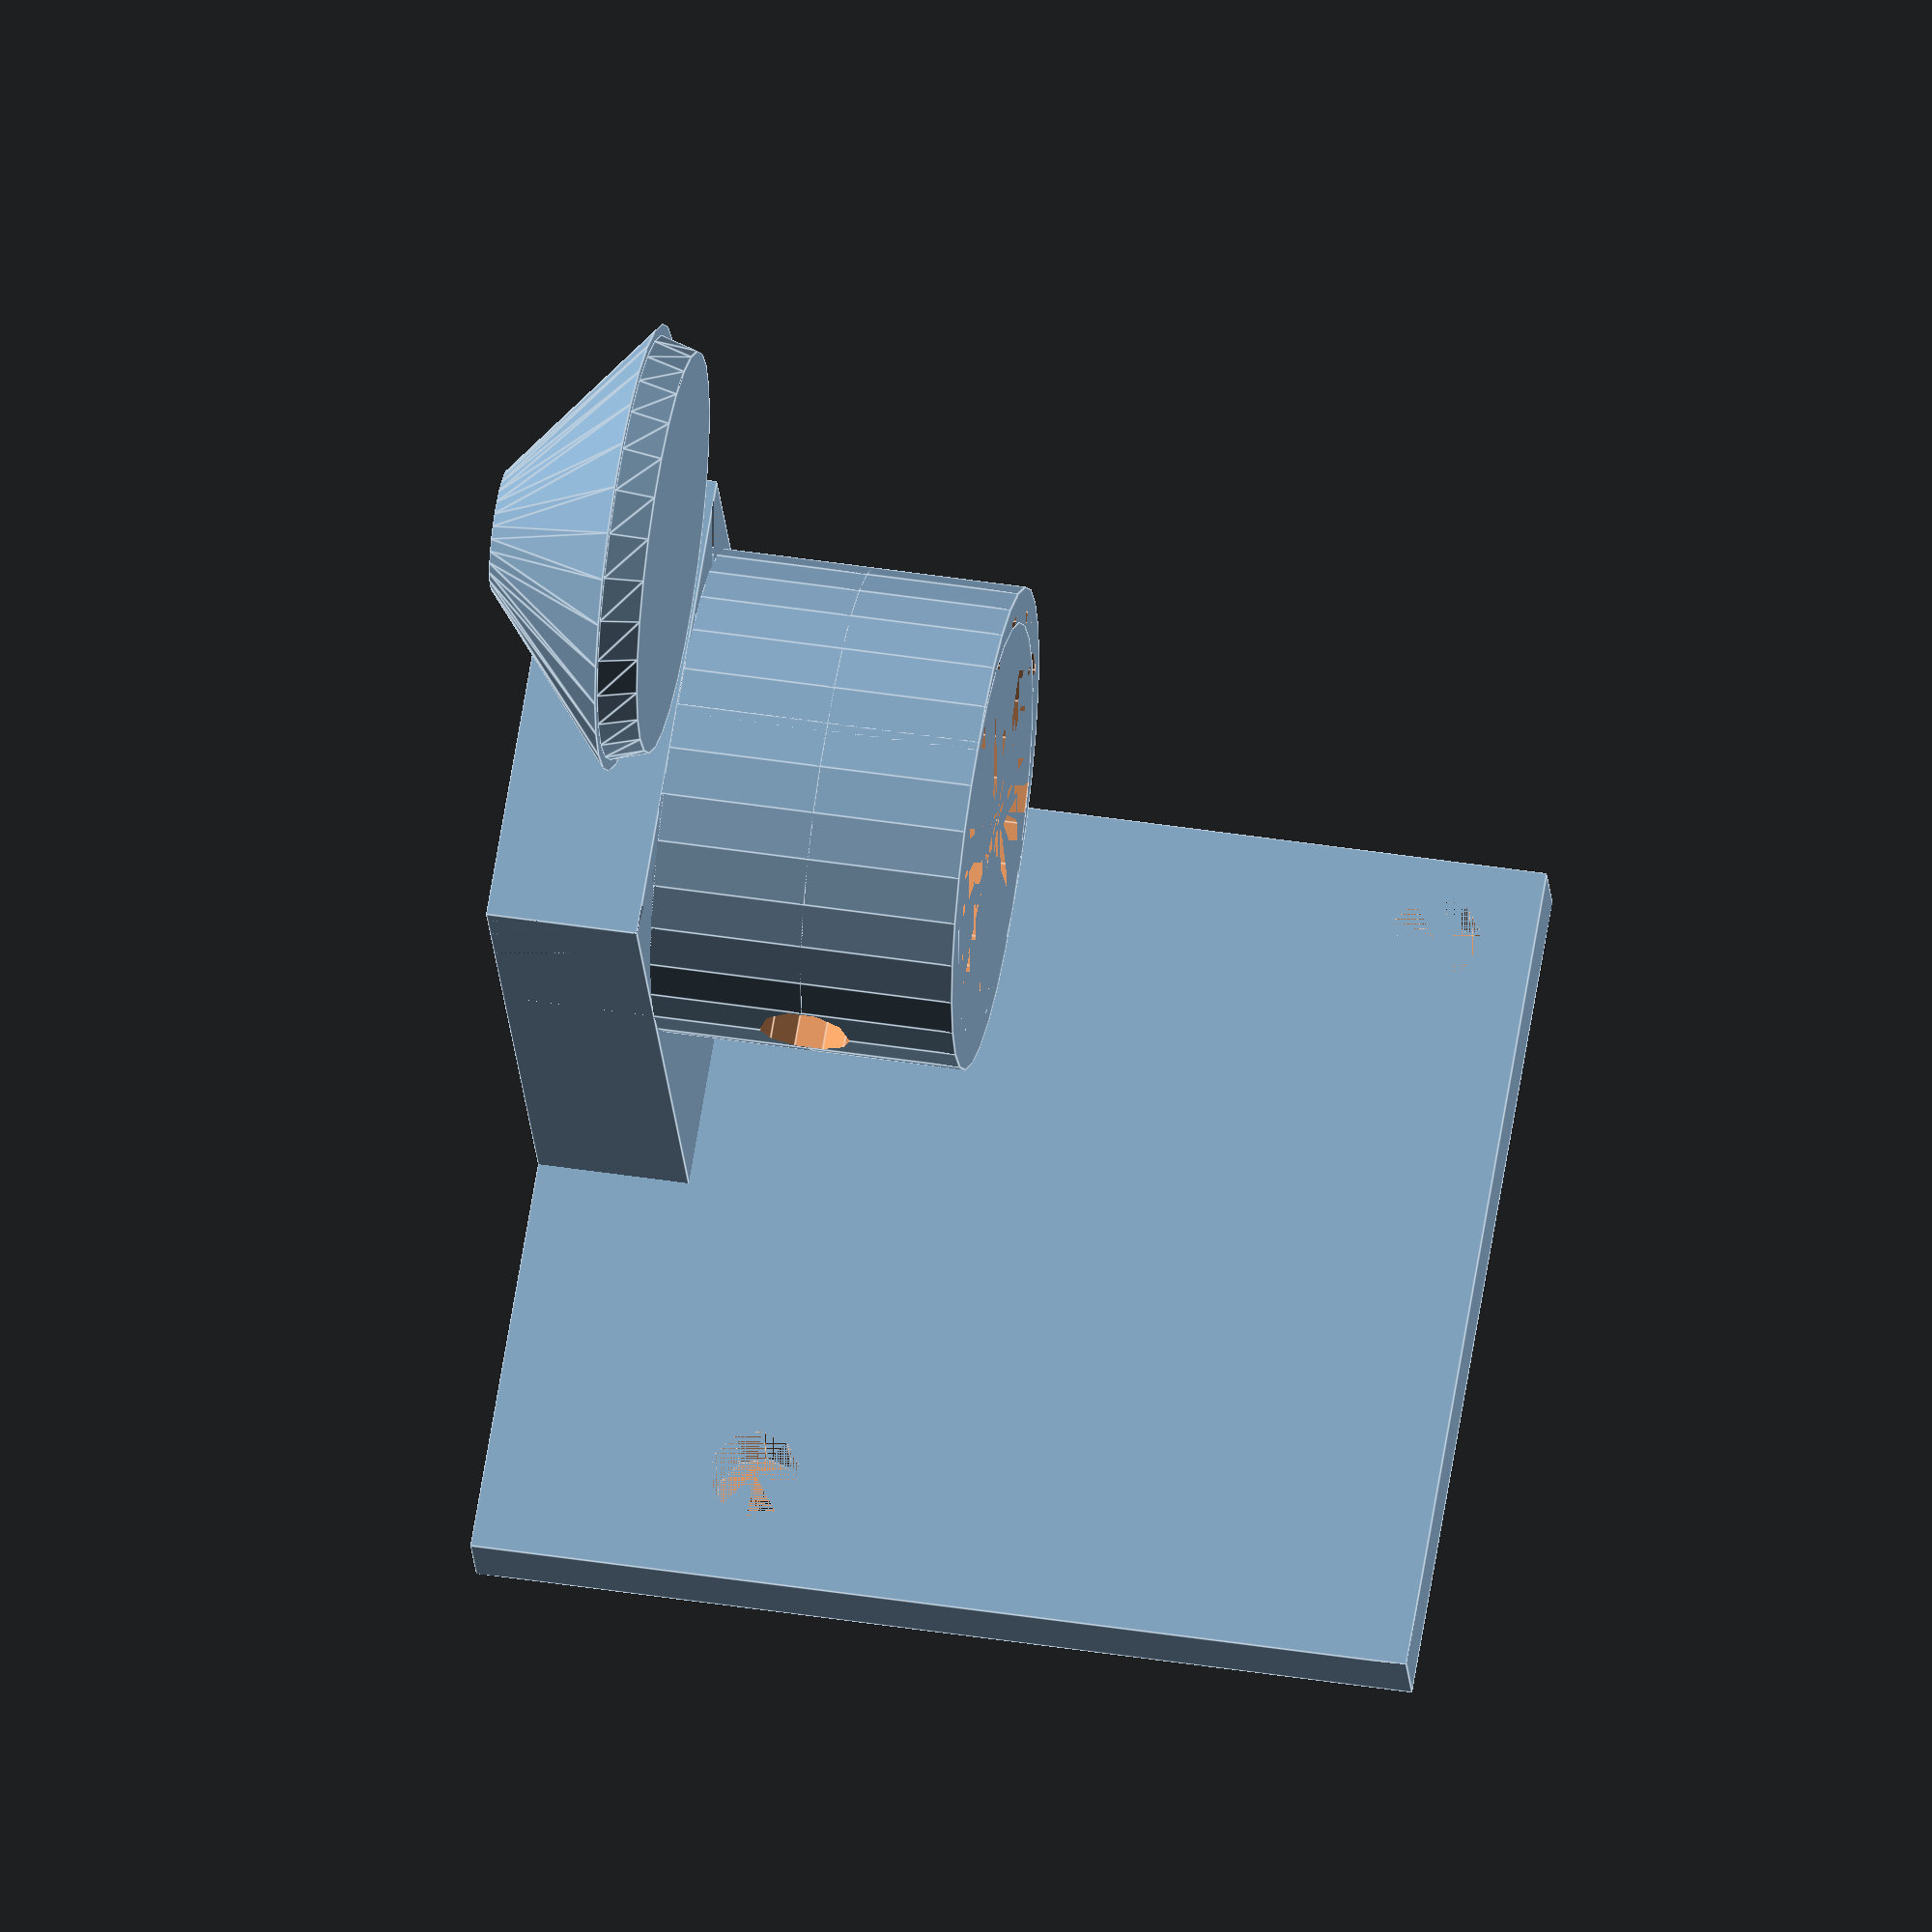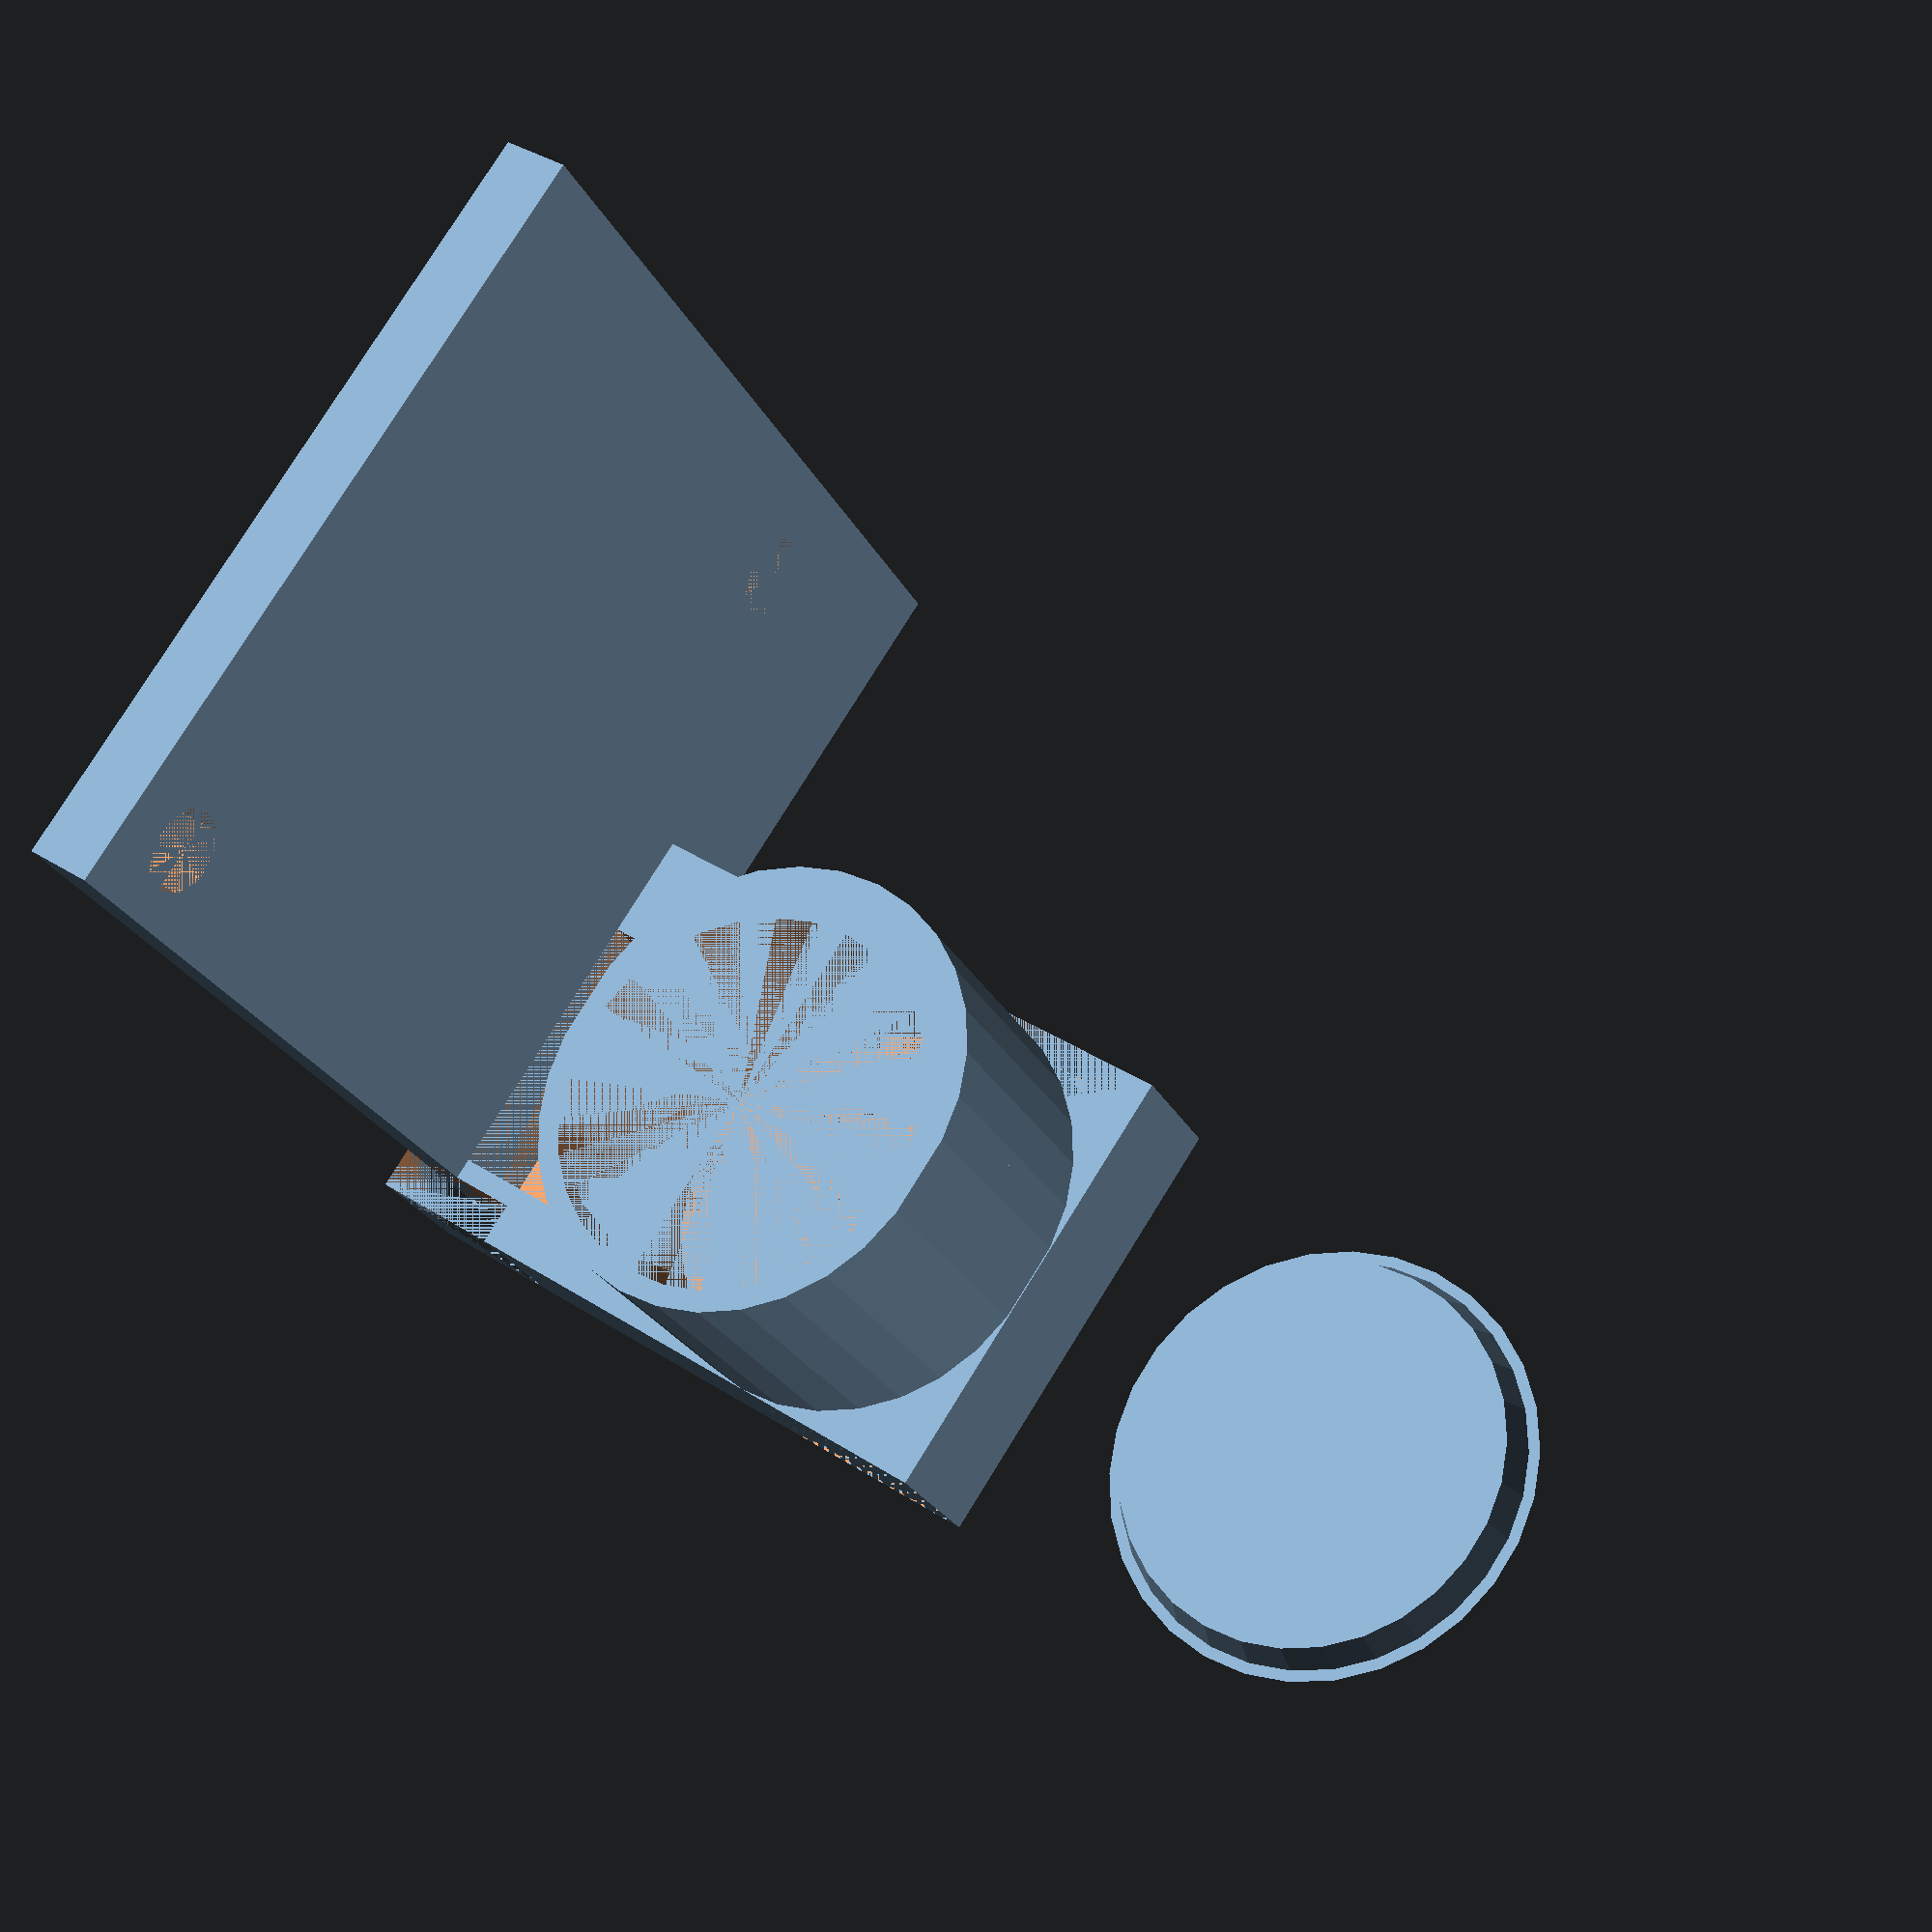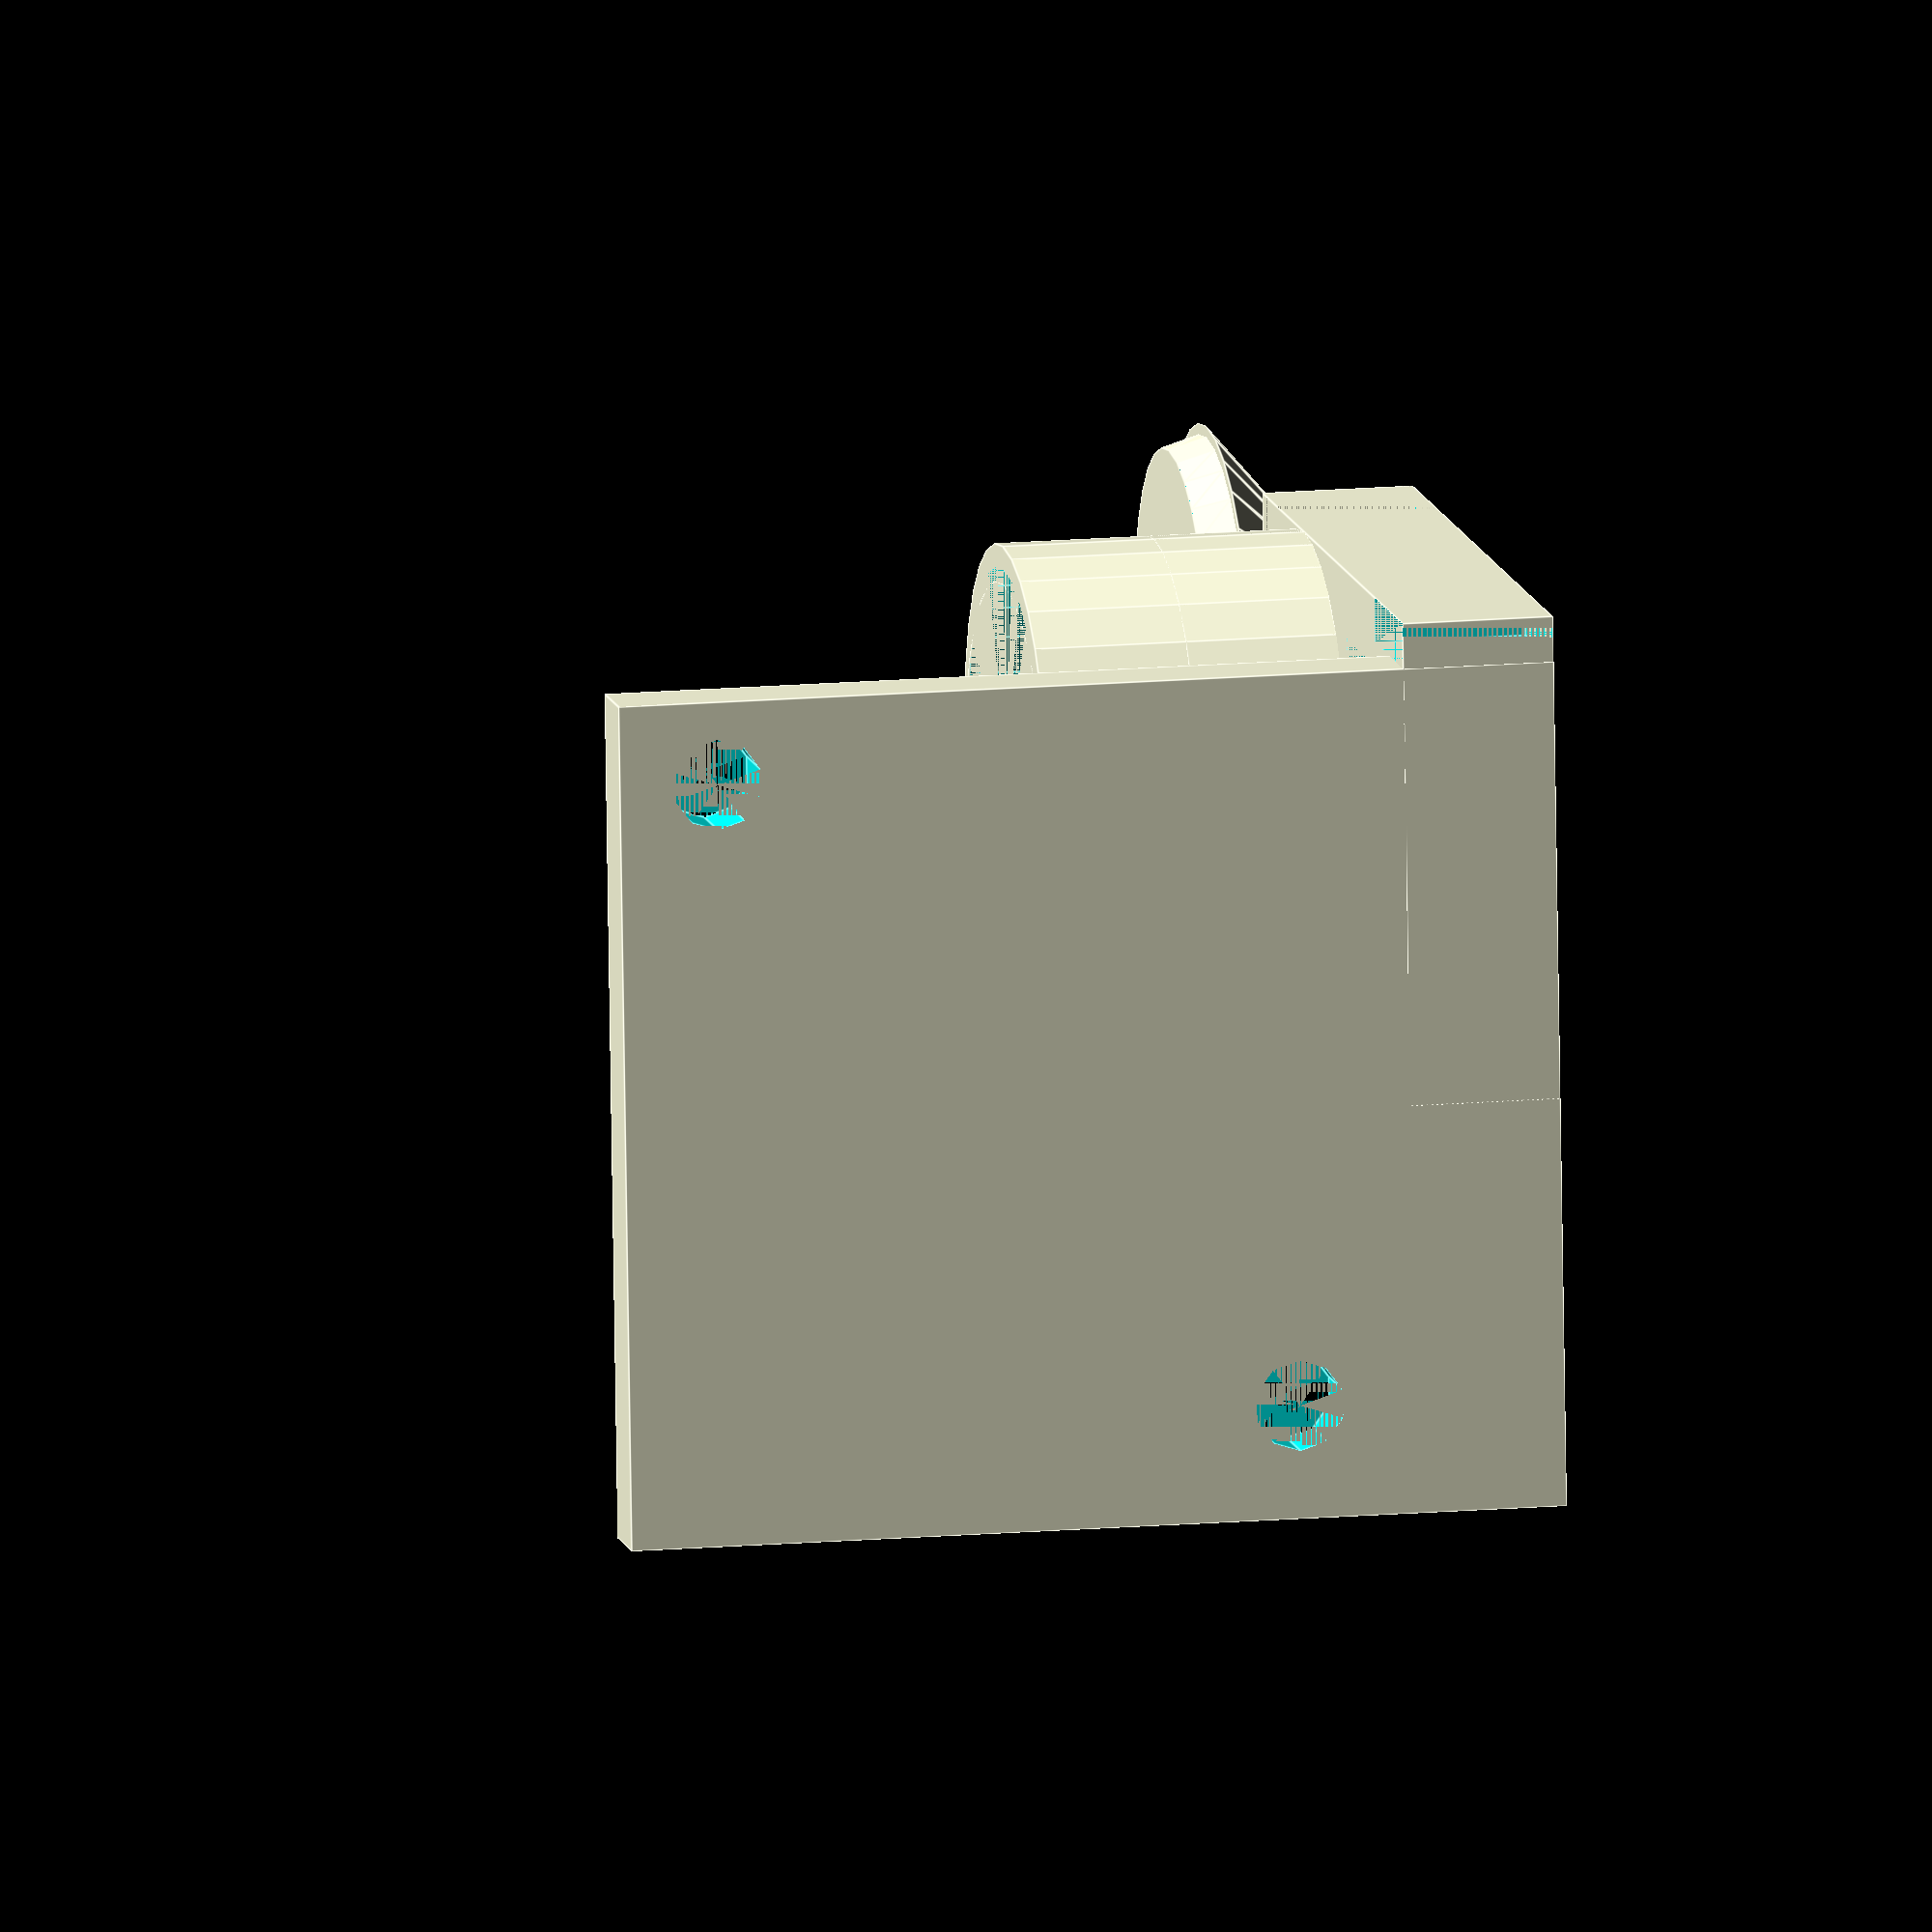
<openscad>
// Height of the blow Cone
coneheight=9;
// Hole in the Cone
coneholediameter = 5;
// Diameter of the Lasertube
diameterlaser=26.5;
// Height of the Lasertube
heightlaser=20;
// Wall thickness
wallthickness=1.5;
// Make the front thicker to accept the threaded insert
frontshift=2.5;

// Mounting hole distance from bottom of plate
heightmountinghole=10;
// Mounting hole diameter
diametermountinghole=6.0;

// Baseplate thickness
thicknessbaseplate=10;

// Fan opening - width
fanwidth=15;
// Fan opening - height
fanheight=20;
// Position of the fan mounting screwholes - X Position of first hole
fanmountx1=4;
// Position of the fan mounting screwholes - Y Position of first hole
fanmounty1=6.6+38;
// Position of the fan mounting screwholes - X Position of second hole
fanmountx2=4+43;
// Position of the fan mounting screwholes - Y Position of second hole
fanmounty2=6.6;
// Diameter of the fan mounting screwholes
fanmountdia=6;
// How much to shift the entire fan mount forward
shiftfan = 3;
// Thickness of the supporting wall
thicknesssupportwall=5;


union() {

  // Tube
  difference() {
    union() {
      cylinder(d=diameterlaser+2*wallthickness,h=heightlaser);
      translate([frontshift,0,0]) cylinder(d=diameterlaser+2*wallthickness,h=heightlaser);
    }
    cylinder(d=diameterlaser,h=heightlaser);
    translate([diameterlaser/4,0,heightmountinghole])
      rotate([0,90,0])
        cylinder(d=diametermountinghole,h=diameterlaser);
  }

  // Baseplate
   difference () {
    translate([-diameterlaser/2-wallthickness,-diameterlaser/2-wallthickness,-thicknessbaseplate])
      cube([diameterlaser+2*wallthickness+frontshift, diameterlaser+2*wallthickness + fanwidth + thicknesssupportwall, thicknessbaseplate]);
    translate([0,0,-thicknessbaseplate]) cylinder(d=diameterlaser,h=thicknessbaseplate);
    translate([shiftfan,0,0])
      translate([-diameterlaser/2,diameterlaser/2+wallthickness,-thicknessbaseplate/2]) cube([fanheight,fanwidth,thicknessbaseplate/2]);

    // Channel for airflow
      hull() {
        translate([shiftfan,0,0])
          translate([-diameterlaser/2,diameterlaser/2+wallthickness,-thicknessbaseplate*3/4]) cube([fanheight,fanwidth,thicknessbaseplate/2]);
        translate([0,0,-thicknessbaseplate*3/4]) cylinder(d=diameterlaser,h=thicknessbaseplate/2);
      }

    // Cutting away material to make room for the screws
    translate([-diameterlaser/2-wallthickness,diameterlaser/2+wallthickness+0.5*(fanwidth+thicknesssupportwall),-thicknessbaseplate])
      cube([shiftfan,0.5*(fanwidth+thicknesssupportwall),thicknessbaseplate]);

    // Chamfer to register the cone
    translate([0,0,-thicknessbaseplate])
      cylinder(d1=diameterlaser+wallthickness+0.2,d2=diameterlaser+0.2,h=thicknessbaseplate*0.25);

    // Rounding of the corners next to the tube (only for the look)
    difference () {
      translate([-diameterlaser/2-wallthickness,-diameterlaser/2-wallthickness,-thicknessbaseplate])
        cube([diameterlaser+2*wallthickness+frontshift, diameterlaser/2+wallthickness, thicknessbaseplate]);

      translate([0,0,-thicknessbaseplate]) union() {
        cylinder(d=diameterlaser+2*wallthickness,h=heightlaser);
        translate([frontshift,0,0]) cylinder(d=diameterlaser+2*wallthickness,h=heightlaser);
      }

    }

  }

  // Support wall
  wallheight = thicknessbaseplate + max(fanmounty1,fanmounty2) + wallthickness + fanmountdia;
  wallwidth = max(fanmountx1,fanmountx2) + 2 * wallthickness +fanmountdia;
  translate([shiftfan,0,0])
    translate([-diameterlaser/2-wallthickness,diameterlaser/2+wallthickness+fanwidth,-thicknessbaseplate])
      difference() {
        cube([wallwidth,thicknesssupportwall,wallheight]);
        translate([wallthickness+fanmountx1,thicknesssupportwall,thicknesssupportwall+fanmounty1+fanmountdia]) rotate([90,0,0]) cylinder(d=fanmountdia,h=thicknesssupportwall);
        translate([wallthickness+fanmountx2,thicknesssupportwall,thicknesssupportwall+fanmounty2+fanmountdia]) rotate([90,0,0]) cylinder(d=fanmountdia,h=thicknesssupportwall);
      }

}

// Cone
translate([0,-diameterlaser*1.5,coneheight-thicknessbaseplate])
difference() {
  union() {
    cylinder(d1=diameterlaser+wallthickness,d2=diameterlaser,h=thicknessbaseplate*0.25);
    translate([0,0,-coneheight]) cylinder(d1=coneholediameter+2*wallthickness,d2=diameterlaser+2*wallthickness,h=coneheight);
  }
  cylinder(d=diameterlaser,h=thicknessbaseplate*0.25);
  translate([0,0,-coneheight]) cylinder(d1=coneholediameter,d2=diameterlaser,h=coneheight);
}

</openscad>
<views>
elev=316.2 azim=155.0 roll=280.4 proj=o view=edges
elev=205.2 azim=124.4 roll=158.7 proj=p view=solid
elev=165.1 azim=265.3 roll=100.7 proj=o view=edges
</views>
